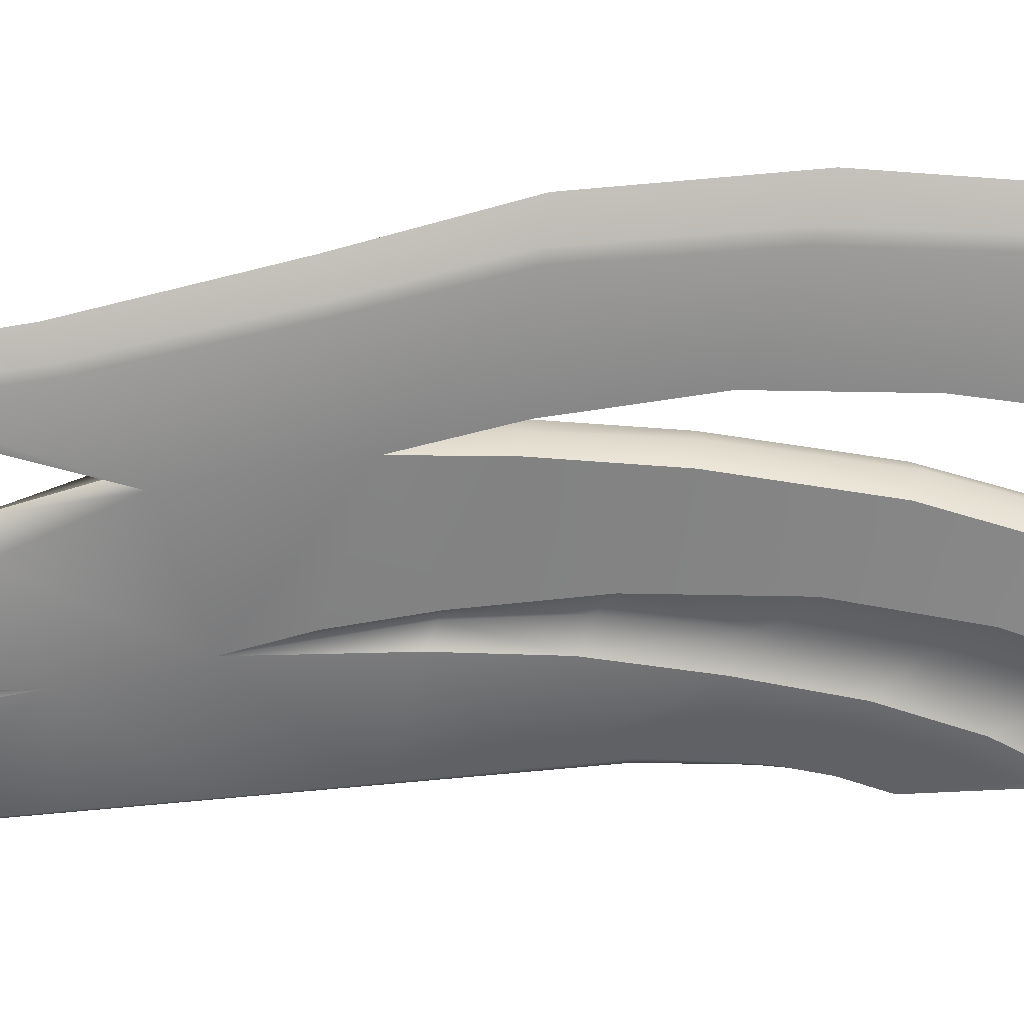
<metadata>
{"format":"obj","ext":"obj","renderer":"f3d","projection":"perspective","resolution":1024,"background":"white","views":[{"elev":-60.6,"azim":-84.1,"up":"+Y"}]}
</metadata>
<code>
g pm0888_12_SwordESkin_ry
v -0.3303 0.02877 2.651
v -0.3321 -2.842e-16 2.638
v -0.3043 -2.842e-16 2.508
v -0.2813 0.02793 2.522
v -0.2815 -2.842e-16 2.342
v -0.1804 0.0278 2.685
v -0.3424 0.0288 2.83
v -0.1962 0.02886 2.766
v -0.204 0.02923 2.862
v -0.3319 0.0294 2.93
v -0.2058 0.03044 2.995
v -0.3071 0.02963 3.065
v -0.1879 0.03185 3.147
v -0.2633 0.03035 3.225
v -0.1484 0.0344 3.282
v -0.1934 0.03259 3.385
v -0.0773 0.03799 3.424
v -0.09515 0.03641 3.546
v 7.248e-16 0.04125 3.516
v 7.196e-16 0.04145 3.643
v -0.05367 0.0244 2.796
v -0.1687 0.02868 2.844
v -0.05367 0.0231 2.907
v -0.1535 0.02942 2.958
v -0.1258 0.03188 3.072
v -0.05367 0.02615 2.671
v -0.1643 0.02697 2.553
v -0.03601 -2.842e-16 2.907
v -0.03601 -2.842e-16 2.796
v -0.03601 -2.842e-16 2.991
v -0.03601 -2.842e-16 2.671
v -0.05367 0.02235 2.993
v -0.02443 -2.842e-16 3.085
v -0.05367 0.02579 2.547
v -0.03601 -2.842e-16 2.546
v -0.0381 0.02227 3.094
v -0.0924 0.03281 3.179
v -0.01373 -2.842e-16 3.135
v -0.05367 0.02443 2.376
v -0.03601 -2.842e-16 2.375
v -0.02146 0.02227 3.147
v -0.05231 0.03445 3.267
v 7.388e-16 -2.842e-16 3.169
v 7.319e-16 0.03445 3.341
v 7.379e-16 0.02227 3.192
v -0.1475 0.02646 2.379
v -0.05367 0.02293 2.234
v -0.1334 0.02494 2.239
v -0.03601 -2.842e-16 2.234
v -0.1195 0.02385 2.188
v -0.05367 0.02051 2.132
v -0.08726 0.02252 2.14
v -0.03601 -2.842e-16 2.131
v -0.05367 0.0196 2.104
v -0.03601 -2.842e-16 2.104
v -0.1778 0.02646 2.377
v -0.2526 0.02646 2.352
v -0.267 -2.842e-16 2.178
v -0.1763 0.02494 2.216
v -0.2371 0.02494 2.185
v -0.2563 -2.842e-16 2.058
v -0.2321 0.02385 2.07
v -0.1669 0.02385 2.118
v -0.24 -2.842e-16 1.975
v -0.2202 0.02252 1.983
v -0.1326 0.02252 2.06
v -0.1943 -2.842e-16 1.887
v -0.05367 0.01861 1.949
v -0.1775 0.01959 1.893
v -0.1427 -2.842e-16 1.781
v -0.1283 0.01742 1.789
v -0.1047 -2.842e-16 1.697
v -0.05629 0.0137 1.794
v -0.03601 -2.842e-16 1.95
v -0.03863 -2.842e-16 1.791
v -0.0584 0.01122 1.701
v -0.04052 -2.842e-16 1.702
v -0.09215 0.01273 1.701
v -0.07631 -2.842e-16 1.605
v -0.06736 0.00276 1.604
v -0.05984 0.005162 1.627
v -0.05984 0.005162 1.627
v -0.04188 -2.842e-16 1.627
v -0.1195 0.02385 2.188
v -0.08691 0.01879 2.139
v -0.08726 0.02252 2.14
v -0.05367 0.0131 2.102
v -0.05367 0.0196 2.104
v -0.03601 -2.842e-16 2.104
v -0.03601 -2.842e-16 2.102
v -0.3438 -2.842e-16 2.848
v -0.3424 0.0288 2.83
v -0.3319 0.0294 2.93
v -0.337 -2.842e-16 2.935
v -0.3071 0.02963 3.065
v -0.315 -2.842e-16 3.073
v -0.2633 0.03035 3.225
v -0.2706 -2.842e-16 3.237
v -0.1934 0.03259 3.385
v -0.2008 -2.842e-16 3.398
v -0.09515 0.03641 3.546
v -0.1027 -2.842e-16 3.559
v 7.196e-16 0.04145 3.643
v 7.184e-16 -2.842e-16 3.673
v 7.196e-16 -0.04145 3.643
v -0.09515 -0.03641 3.546
v -0.1934 -0.03259 3.385
v -0.2633 -0.03035 3.225
v -0.3071 -0.02963 3.065
v -0.3319 -0.0294 2.93
v -0.3438 -2.842e-16 2.848
v -0.3424 -0.0288 2.83
v 7.248e-16 0.04125 3.516
v 7.184e-16 -2.842e-16 3.673
v 7.196e-16 0.04145 3.643
v 7.249e-16 -2.842e-16 3.514
v 7.285e-16 0.01373 3.424
v 7.248e-16 -0.04125 3.516
v 7.196e-16 -0.04145 3.643
v 7.285e-16 -0.01373 3.424
v 7.285e-16 -2.842e-16 3.424
v 7.319e-16 0.03445 3.341
v 7.319e-16 -0.03445 3.341
v 7.32e-16 -2.842e-16 3.34
v 7.379e-16 0.02227 3.192
v 7.379e-16 -0.02227 3.192
v 7.388e-16 -2.842e-16 3.169
v -0.0773 0.03799 3.424
v 7.285e-16 0.01373 3.424
v 7.248e-16 0.04125 3.516
v -0.06592 0.01373 3.341
v -0.1484 0.0344 3.282
v -0.05231 0.03445 3.267
v 7.319e-16 0.03445 3.341
v -0.1166 0.01373 3.221
v -0.1879 0.03185 3.147
v -0.0924 0.03281 3.179
v -0.1517 0.01373 3.106
v -0.1258 0.03188 3.072
v -0.2058 0.03044 2.995
v -0.1535 0.02942 2.958
v -0.1794 0.01373 2.975
v -0.204 0.02923 2.862
v -0.1865 0.01373 2.856
v -0.1687 0.02868 2.844
v -0.1804 0.0278 2.685
v -0.1962 0.02886 2.766
v 6.942e-16 -2.842e-16 4.238
v 6.976e-16 0.02481 4.161
v 6.987e-16 0.03307 4.135
v 6.987e-16 -2.842e-16 4.135
v 7.1e-16 0.04666 3.873
v 7.107e-16 -2.842e-16 3.858
v 7.1e-16 -0.04666 3.873
v 6.987e-16 -0.03307 4.135
v 6.976e-16 -0.02481 4.161
v 7.107e-16 -2.842e-16 3.858
v 7.1e-16 0.04666 3.873
v -0.06186 0.04371 3.815
v -0.05863 -2.842e-16 3.808
v -0.1477 0.04031 3.724
v -0.06186 -0.04371 3.815
v 7.1e-16 -0.04666 3.873
v -0.1477 -0.04031 3.724
v -0.1445 -2.842e-16 3.716
v -0.237 0.03578 3.59
v -0.237 -0.03578 3.59
v -0.2328 -2.842e-16 3.582
v -0.3145 0.03293 3.414
v -0.3145 -0.03293 3.414
v -0.3098 -2.842e-16 3.409
v -0.3529 0.03098 3.255
v -0.3529 -0.03098 3.255
v -0.3478 -2.842e-16 3.255
v -0.3708 0.0292 3.099
v -0.3708 -0.0292 3.099
v -0.3663 -2.842e-16 3.096
v -0.3619 0.02914 2.946
v -0.3619 -0.02914 2.946
v -0.3571 -2.842e-16 2.938
v -0.3424 0.0288 2.83
v -0.3424 -0.0288 2.83
v -0.3438 -2.842e-16 2.848
v 6.987e-16 0.03307 4.135
v -0.06186 0.04371 3.815
v 7.1e-16 0.04666 3.873
v -0.07632 0.03335 4.027
v 6.976e-16 0.02481 4.161
v -0.1648 0.0316 3.912
v -0.1477 0.04031 3.724
v -0.07767 0.02501 4.051
v -0.2947 0.0268 3.727
v -0.237 0.03578 3.59
v -0.08171 -2.842e-16 4.123
v 6.942e-16 -2.842e-16 4.238
v -0.1765 -2.842e-16 4
v -0.1677 0.0237 3.934
v -0.3179 -2.842e-16 3.799
v -0.3005 0.0201 3.745
v -0.4321 -2.842e-16 3.572
v -0.3991 0.02626 3.521
v -0.3145 0.03293 3.414
v -0.4073 0.0197 3.534
v -0.5017 -2.842e-16 3.363
v -0.4604 0.02546 3.334
v -0.3529 0.03098 3.255
v -0.4707 0.0191 3.341
v -0.5333 -2.842e-16 3.191
v -0.4842 0.02546 3.167
v -0.3708 0.0292 3.099
v -0.4964 0.0191 3.173
v -0.535 -2.842e-16 2.977
v -0.4882 0.02546 2.966
v -0.3619 0.02914 2.946
v -0.3424 0.0288 2.83
v -0.4999 0.0191 2.969
v -0.5015 -2.842e-16 2.801
v -0.4615 0.02546 2.809
v -0.3303 0.02877 2.651
v -0.4715 0.0191 2.807
v -0.4664 -2.842e-16 2.587
v -0.4313 0.0247 2.602
v -0.4401 0.01852 2.598
v -0.4517 -2.842e-16 2.399
v -0.4252 0.011 2.443
v -0.4164 0.01467 2.457
v -0.3766 0.02216 2.527
v -0.3321 -2.842e-16 2.638
v -0.3303 0.02877 2.651
v -0.3766 0.02216 2.527
v -0.3737 -2.842e-16 2.526
v -0.4164 0.01467 2.457
v -0.3766 -0.02216 2.527
v -0.3303 -0.02877 2.651
v -0.4164 -0.01467 2.457
v -0.4163 -2.842e-16 2.457
v -0.4252 0.011 2.443
v -0.4252 -0.011 2.443
v -0.4517 -2.842e-16 2.399
v -0.06736 0.00276 1.604
v -0.07631 -2.842e-16 1.605
v -0.0657 -2.842e-16 1.604
v -0.04188 -2.842e-16 1.627
v -0.05367 0.01261 1.951
v -0.03601 -2.842e-16 1.952
v -0.02242 -2.842e-16 1.987
v -0.03075 0.01311 1.987
v -0.01587 -2.842e-16 2.031
v -0.02433 0.01606 2.031
v -0.02412 -2.842e-16 2.078
v -0.04902 0.01053 2.032
v -0.0325 0.01341 2.077
v -0.03601 -2.842e-16 2.102
v -0.05367 0.0131 2.102
v -0.1061 0.009426 2.097
v -0.1307 0.01903 2.06
v -0.08691 0.01879 2.139
v -0.1669 0.02385 2.118
v -0.144 0.01076 2.157
v -0.1195 0.02385 2.188
v -0.1573 0.01185 2.227
v -0.1763 0.02494 2.216
v -0.1334 0.02494 2.239
v -0.1778 0.02646 2.377
v -0.1644 0.01975 2.373
v -0.1475 0.02646 2.379
v -0.1643 0.02697 2.553
v -0.1669 0.02385 2.118
v -0.1326 0.02252 2.06
v -0.1307 0.01903 2.06
v -0.05367 0.01261 1.951
v -0.05367 0.01861 1.949
v -0.03601 -2.842e-16 1.952
v -0.03601 -2.842e-16 1.95
v -0.3303 -0.02877 2.651
v -0.3043 -2.842e-16 2.508
v -0.3321 -2.842e-16 2.638
v -0.2813 -0.02793 2.522
v -0.2815 -2.842e-16 2.342
v -0.1804 -0.0278 2.685
v -0.3424 -0.0288 2.83
v -0.1962 -0.02886 2.766
v -0.204 -0.02923 2.862
v -0.3319 -0.0294 2.93
v -0.2058 -0.03044 2.995
v -0.3071 -0.02963 3.065
v -0.1879 -0.03185 3.147
v -0.2633 -0.03035 3.225
v -0.1484 -0.0344 3.282
v -0.1934 -0.03259 3.385
v -0.0773 -0.03799 3.424
v -0.09515 -0.03641 3.546
v 7.248e-16 -0.04125 3.516
v 7.196e-16 -0.04145 3.643
v -0.05367 -0.0244 2.796
v -0.1687 -0.02868 2.844
v -0.05367 -0.0231 2.907
v -0.1535 -0.02942 2.958
v -0.1258 -0.03188 3.072
v -0.05367 -0.02615 2.671
v -0.1643 -0.02697 2.553
v -0.03601 -2.842e-16 2.907
v -0.03601 -2.842e-16 2.796
v -0.03601 -2.842e-16 2.991
v -0.03601 -2.842e-16 2.671
v -0.05367 -0.02235 2.993
v -0.02443 -2.842e-16 3.085
v -0.05367 -0.02579 2.547
v -0.03601 -2.842e-16 2.546
v -0.0381 -0.02227 3.094
v -0.0924 -0.03281 3.179
v -0.01373 -2.842e-16 3.135
v -0.05367 -0.02443 2.376
v -0.03601 -2.842e-16 2.375
v -0.02146 -0.02227 3.147
v -0.05231 -0.03445 3.267
v 7.388e-16 -2.842e-16 3.169
v 7.319e-16 -0.03445 3.341
v 7.379e-16 -0.02227 3.192
v -0.1475 -0.02646 2.379
v -0.05367 -0.02293 2.234
v -0.1334 -0.02494 2.239
v -0.03601 -2.842e-16 2.234
v -0.1195 -0.02385 2.188
v -0.05367 -0.02051 2.132
v -0.08726 -0.02252 2.14
v -0.03601 -2.842e-16 2.131
v -0.05367 -0.0196 2.104
v -0.03601 -2.842e-16 2.104
v -0.1778 -0.02646 2.377
v -0.2526 -0.02646 2.352
v -0.267 -2.842e-16 2.178
v -0.1763 -0.02494 2.216
v -0.2371 -0.02494 2.185
v -0.2563 -2.842e-16 2.058
v -0.2321 -0.02385 2.07
v -0.1669 -0.02385 2.118
v -0.24 -2.842e-16 1.975
v -0.2202 -0.02252 1.983
v -0.1326 -0.02252 2.06
v -0.1943 -2.842e-16 1.887
v -0.05367 -0.01861 1.949
v -0.1775 -0.01959 1.893
v -0.1427 -2.842e-16 1.781
v -0.1283 -0.01742 1.789
v -0.1047 -2.842e-16 1.697
v -0.05629 -0.0137 1.794
v -0.03601 -2.842e-16 1.95
v -0.03863 -2.842e-16 1.791
v -0.0584 -0.01122 1.701
v -0.04052 -2.842e-16 1.702
v -0.09215 -0.01273 1.701
v -0.07631 -2.842e-16 1.605
v -0.06736 -0.00276 1.604
v -0.05984 -0.005162 1.627
v -0.04188 -2.842e-16 1.627
v -0.1195 -0.02385 2.188
v -0.08726 -0.02252 2.14
v -0.08691 -0.01879 2.139
v -0.05367 -0.0131 2.102
v -0.05367 -0.0196 2.104
v -0.03601 -2.842e-16 2.104
v -0.03601 -2.842e-16 2.102
v -0.0773 -0.03799 3.424
v 7.248e-16 -0.04125 3.516
v 7.285e-16 -0.01373 3.424
v -0.06592 -0.01373 3.341
v -0.1484 -0.0344 3.282
v -0.05231 -0.03445 3.267
v 7.319e-16 -0.03445 3.341
v -0.1166 -0.01373 3.221
v -0.1879 -0.03185 3.147
v -0.0924 -0.03281 3.179
v -0.1517 -0.01373 3.106
v -0.1258 -0.03188 3.072
v -0.2058 -0.03044 2.995
v -0.1535 -0.02942 2.958
v -0.1794 -0.01373 2.975
v -0.204 -0.02923 2.862
v -0.1865 -0.01373 2.856
v -0.1687 -0.02868 2.844
v -0.1804 -0.0278 2.685
v -0.1962 -0.02886 2.766
v 6.987e-16 -0.03307 4.135
v 7.1e-16 -0.04666 3.873
v -0.06186 -0.04371 3.815
v -0.07632 -0.03335 4.027
v 6.976e-16 -0.02481 4.161
v -0.1648 -0.0316 3.912
v -0.1477 -0.04031 3.724
v -0.07767 -0.02501 4.051
v -0.2947 -0.0268 3.727
v -0.237 -0.03578 3.59
v -0.08171 -2.842e-16 4.123
v 6.942e-16 -2.842e-16 4.238
v -0.1765 -2.842e-16 4
v -0.1677 -0.0237 3.934
v -0.3179 -2.842e-16 3.799
v -0.3005 -0.0201 3.745
v -0.4321 -2.842e-16 3.572
v -0.3991 -0.02626 3.521
v -0.3145 -0.03293 3.414
v -0.4073 -0.0197 3.534
v -0.5017 -2.842e-16 3.363
v -0.4604 -0.02546 3.334
v -0.3529 -0.03098 3.255
v -0.4707 -0.0191 3.341
v -0.5333 -2.842e-16 3.191
v -0.4842 -0.02546 3.167
v -0.3708 -0.0292 3.099
v -0.4964 -0.0191 3.173
v -0.535 -2.842e-16 2.977
v -0.4882 -0.02546 2.966
v -0.3619 -0.02914 2.946
v -0.3424 -0.0288 2.83
v -0.4999 -0.0191 2.969
v -0.5015 -2.842e-16 2.801
v -0.4615 -0.02546 2.809
v -0.3303 -0.02877 2.651
v -0.4715 -0.0191 2.807
v -0.4664 -2.842e-16 2.587
v -0.4313 -0.0247 2.602
v -0.4401 -0.01852 2.598
v -0.4517 -2.842e-16 2.399
v -0.4252 -0.011 2.443
v -0.4164 -0.01467 2.457
v -0.3766 -0.02216 2.527
v -0.06736 -0.00276 1.604
v -0.04188 -2.842e-16 1.627
v -0.0657 -2.842e-16 1.604
v -0.07631 -2.842e-16 1.605
v -0.05367 -0.01261 1.951
v -0.02242 -2.842e-16 1.987
v -0.03601 -2.842e-16 1.952
v -0.03075 -0.01311 1.987
v -0.01587 -2.842e-16 2.031
v -0.02433 -0.01606 2.031
v -0.02412 -2.842e-16 2.078
v -0.04902 -0.01053 2.032
v -0.0325 -0.01341 2.077
v -0.03601 -2.842e-16 2.102
v -0.05367 -0.0131 2.102
v -0.1061 -0.009426 2.097
v -0.1307 -0.01903 2.06
v -0.08691 -0.01879 2.139
v -0.1669 -0.02385 2.118
v -0.144 -0.01076 2.157
v -0.1195 -0.02385 2.188
v -0.1573 -0.01185 2.227
v -0.1763 -0.02494 2.216
v -0.1334 -0.02494 2.239
v -0.1778 -0.02646 2.377
v -0.1644 -0.01975 2.373
v -0.1475 -0.02646 2.379
v -0.1643 -0.02697 2.553
v -0.1669 -0.02385 2.118
v -0.1307 -0.01903 2.06
v -0.1326 -0.02252 2.06
v -0.05367 -0.01261 1.951
v -0.05367 -0.01861 1.949
v -0.03601 -2.842e-16 1.952
v -0.03601 -2.842e-16 1.95
g pm0888_12_SwordESkin_ry_0
f 3 2 1
f 4 3 1
f 3 4 5
f 4 1 6
f 1 7 6
f 7 8 6
f 9 8 7
f 10 9 7
f 11 9 10
f 12 11 10
f 13 11 12
f 14 13 12
f 15 13 14
f 16 15 14
f 17 15 16
f 18 17 16
f 19 17 18
f 20 19 18
f 6 22 21
f 21 22 23
f 22 24 23
f 23 24 25
f 26 6 21
f 27 6 26
f 27 4 6
f 23 28 21
f 28 29 21
f 26 21 29
f 30 28 23
f 31 26 29
f 32 30 23
f 32 23 25
f 33 30 32
f 34 26 31
f 34 27 26
f 35 34 31
f 32 25 36
f 36 33 32
f 25 37 36
f 38 33 36
f 34 35 39
f 34 39 27
f 35 40 39
f 36 37 41
f 41 38 36
f 37 42 41
f 43 38 41
f 41 42 44
f 45 43 41
f 45 41 44
f 39 46 27
f 47 39 40
f 39 47 46
f 47 48 46
f 49 47 40
f 48 47 50
f 51 47 49
f 47 51 50
f 50 51 52
f 53 51 49
f 51 54 52
f 54 51 53
f 55 54 53
f 27 56 4
f 56 57 4
f 4 57 5
f 5 57 58
f 56 59 57
f 57 60 58
f 59 60 57
f 58 60 61
f 62 60 59
f 60 62 61
f 63 62 59
f 61 62 64
f 62 63 65
f 62 65 64
f 63 66 65
f 64 65 67
f 65 66 68
f 65 69 67
f 69 65 68
f 67 69 70
f 69 71 70
f 69 68 71
f 70 71 72
f 68 73 71
f 68 74 73
f 74 75 73
f 73 75 76
f 73 76 71
f 75 77 76
f 71 78 72
f 76 78 71
f 72 78 79
f 78 80 79
f 78 76 81
f 80 78 81
f 76 77 82
f 82 83 80
f 77 83 82
f 86 85 84
f 87 85 86
f 88 87 86
f 88 89 87
f 89 90 87
f 93 92 91
f 94 93 91
f 95 93 94
f 96 95 94
f 97 95 96
f 98 97 96
f 99 97 98
f 100 99 98
f 101 99 100
f 102 101 100
f 103 101 102
f 104 103 102
f 105 104 102
f 106 105 102
f 106 102 100
f 107 106 100
f 107 100 98
f 108 107 98
f 108 98 96
f 109 108 96
f 109 96 94
f 110 109 94
f 110 94 111
f 112 110 111
f 115 114 113
f 114 116 113
f 113 116 117
f 116 114 118
f 114 119 118
f 116 118 120
f 116 121 117
f 121 116 120
f 117 121 122
f 121 120 123
f 121 124 122
f 124 121 123
f 122 124 125
f 124 123 126
f 124 127 125
f 127 124 126
f 130 129 128
f 129 131 128
f 128 131 132
f 133 131 129
f 134 133 129
f 131 135 132
f 135 131 133
f 132 135 136
f 137 135 133
f 135 138 136
f 138 135 137
f 139 138 137
f 136 138 140
f 139 141 138
f 138 142 140
f 141 142 138
f 140 142 143
f 144 142 141
f 142 144 143
f 145 144 141
f 144 145 146
f 143 144 146
f 147 143 146
f 150 149 148
f 151 150 148
f 152 150 151
f 153 152 151
f 154 153 151
f 155 154 151
f 155 151 148
f 156 155 148
f 159 158 157
f 160 159 157
f 161 159 160
f 162 160 157
f 163 162 157
f 162 164 160
f 165 161 160
f 164 165 160
f 166 161 165
f 164 167 165
f 168 166 165
f 167 168 165
f 169 166 168
f 167 170 168
f 171 169 168
f 170 171 168
f 172 169 171
f 170 173 171
f 174 172 171
f 173 174 171
f 175 172 174
f 173 176 174
f 177 175 174
f 176 177 174
f 178 175 177
f 176 179 177
f 180 178 177
f 179 180 177
f 181 178 180
f 179 182 180
f 183 181 180
f 182 183 180
f 186 185 184
f 185 187 184
f 184 187 188
f 189 187 185
f 190 189 185
f 187 191 188
f 187 189 191
f 192 189 190
f 193 192 190
f 188 191 194
f 195 188 194
f 194 191 196
f 189 197 191
f 191 197 196
f 189 192 197
f 196 197 198
f 197 199 198
f 192 199 197
f 198 199 200
f 201 192 193
f 192 201 199
f 202 201 193
f 199 203 200
f 201 203 199
f 200 203 204
f 205 201 202
f 201 205 203
f 206 205 202
f 203 207 204
f 205 207 203
f 204 207 208
f 209 205 206
f 205 209 207
f 210 209 206
f 207 211 208
f 209 211 207
f 208 211 212
f 213 209 210
f 209 213 211
f 214 213 210
f 213 214 215
f 211 216 212
f 213 216 211
f 212 216 217
f 218 213 215
f 213 218 216
f 215 219 218
f 216 220 217
f 218 220 216
f 217 220 221
f 219 222 218
f 218 222 220
f 220 223 221
f 222 223 220
f 221 223 224
f 223 225 224
f 226 225 223
f 222 226 223
f 226 222 219
f 227 226 219
f 230 229 228
f 231 230 228
f 232 230 231
f 233 231 228
f 234 233 228
f 233 235 231
f 236 232 231
f 235 236 231
f 237 232 236
f 235 238 236
f 239 237 236
f 238 239 236
f 242 241 240
f 243 242 240
f 246 245 244
f 247 246 244
f 248 246 247
f 249 248 247
f 250 248 249
f 244 251 247
f 251 249 247
f 252 250 249
f 249 251 252
f 253 250 252
f 254 253 252
f 251 254 252
f 251 244 255
f 251 255 254
f 244 256 255
f 255 257 254
f 255 256 258
f 257 255 259
f 259 255 258
f 260 257 259
f 261 259 258
f 260 259 261
f 262 261 258
f 263 260 261
f 261 262 264
f 263 261 265
f 265 261 264
f 266 263 265
f 265 264 267
f 266 265 267
f 270 269 268
f 269 270 271
f 272 269 271
f 271 273 272
f 273 274 272
f 277 276 275
f 276 278 275
f 278 276 279
f 275 278 280
f 281 275 280
f 282 281 280
f 282 283 281
f 283 284 281
f 283 285 284
f 285 286 284
f 285 287 286
f 287 288 286
f 287 289 288
f 289 290 288
f 289 291 290
f 291 292 290
f 291 293 292
f 293 294 292
f 296 280 295
f 296 295 297
f 298 296 297
f 298 297 299
f 280 300 295
f 280 301 300
f 278 301 280
f 302 297 295
f 303 302 295
f 295 300 303
f 302 304 297
f 300 305 303
f 304 306 297
f 297 306 299
f 304 307 306
f 300 308 305
f 301 308 300
f 308 309 305
f 299 306 310
f 307 310 306
f 311 299 310
f 307 312 310
f 309 308 313
f 313 308 301
f 314 309 313
f 311 310 315
f 312 315 310
f 316 311 315
f 312 317 315
f 316 315 318
f 317 319 315
f 315 319 318
f 320 313 301
f 313 321 314
f 321 313 320
f 322 321 320
f 321 323 314
f 321 322 324
f 321 325 323
f 325 321 324
f 325 324 326
f 325 327 323
f 328 325 326
f 325 328 327
f 328 329 327
f 330 301 278
f 331 330 278
f 331 278 279
f 331 279 332
f 333 330 331
f 334 331 332
f 334 333 331
f 334 332 335
f 334 336 333
f 336 334 335
f 336 337 333
f 336 335 338
f 337 336 339
f 339 336 338
f 340 337 339
f 339 338 341
f 340 339 342
f 343 339 341
f 339 343 342
f 343 341 344
f 345 343 344
f 342 343 345
f 345 344 346
f 347 342 345
f 348 342 347
f 349 348 347
f 349 347 350
f 350 347 345
f 351 349 350
f 352 345 346
f 352 350 345
f 352 346 353
f 354 352 353
f 351 350 355
f 350 352 355
f 352 354 355
f 356 351 355
f 356 355 354
f 359 358 357
f 359 360 358
f 360 361 358
f 362 361 360
f 363 362 360
f 366 365 364
f 367 366 364
f 367 364 368
f 367 369 366
f 369 370 366
f 371 367 368
f 367 371 369
f 371 368 372
f 371 373 369
f 374 371 372
f 371 374 373
f 374 375 373
f 374 372 376
f 377 375 374
f 378 374 376
f 378 377 374
f 378 376 379
f 378 380 377
f 380 378 379
f 380 381 377
f 381 380 382
f 380 379 382
f 379 383 382
f 386 385 384
f 387 386 384
f 387 384 388
f 387 389 386
f 389 390 386
f 391 387 388
f 389 387 391
f 389 392 390
f 392 393 390
f 391 388 394
f 388 395 394
f 391 394 396
f 397 389 391
f 397 391 396
f 392 389 397
f 397 396 398
f 399 397 398
f 399 392 397
f 399 398 400
f 392 401 393
f 401 392 399
f 401 402 393
f 403 399 400
f 403 401 399
f 403 400 404
f 401 405 402
f 405 401 403
f 405 406 402
f 407 403 404
f 407 405 403
f 407 404 408
f 405 409 406
f 409 405 407
f 409 410 406
f 411 407 408
f 411 409 407
f 411 408 412
f 409 413 410
f 413 409 411
f 413 414 410
f 414 413 415
f 416 411 412
f 416 413 411
f 416 412 417
f 413 418 415
f 418 413 416
f 419 415 418
f 420 416 417
f 420 418 416
f 420 417 421
f 422 419 418
f 422 418 420
f 423 420 421
f 423 422 420
f 423 421 424
f 425 423 424
f 425 426 423
f 426 422 423
f 422 426 419
f 426 427 419
f 430 429 428
f 431 430 428
f 434 433 432
f 433 435 432
f 433 436 435
f 436 437 435
f 436 438 437
f 439 432 435
f 437 439 435
f 438 440 437
f 439 437 440
f 438 441 440
f 441 442 440
f 442 439 440
f 432 439 443
f 443 439 442
f 444 432 443
f 445 443 442
f 444 443 446
f 443 445 447
f 443 447 446
f 445 448 447
f 447 449 446
f 447 448 449
f 449 450 446
f 448 451 449
f 450 449 452
f 449 451 453
f 449 453 452
f 451 454 453
f 452 453 455
f 453 454 455
f 458 457 456
f 457 458 459
f 458 460 459
f 461 459 460
f 462 461 460

</code>
